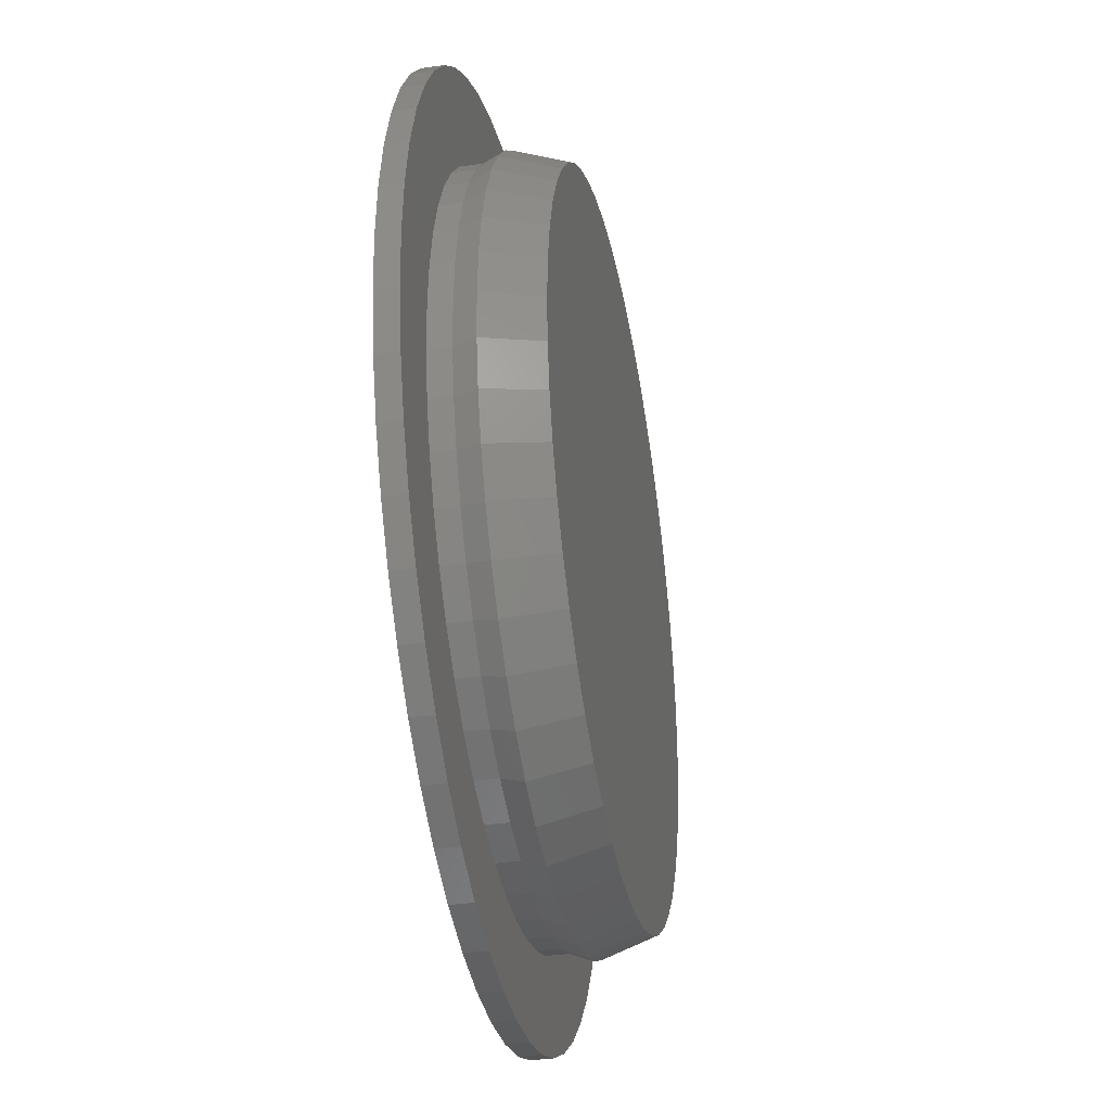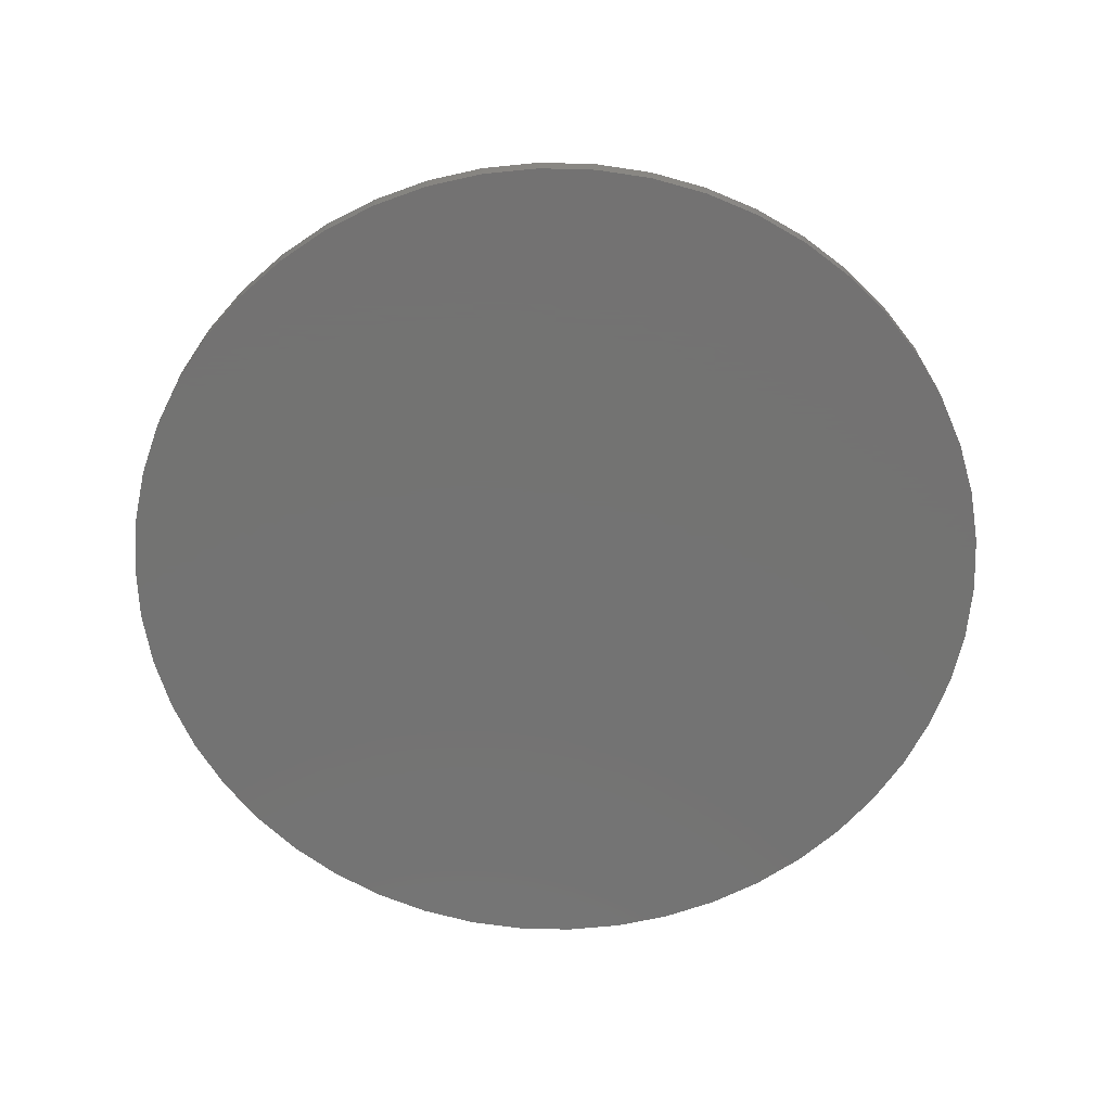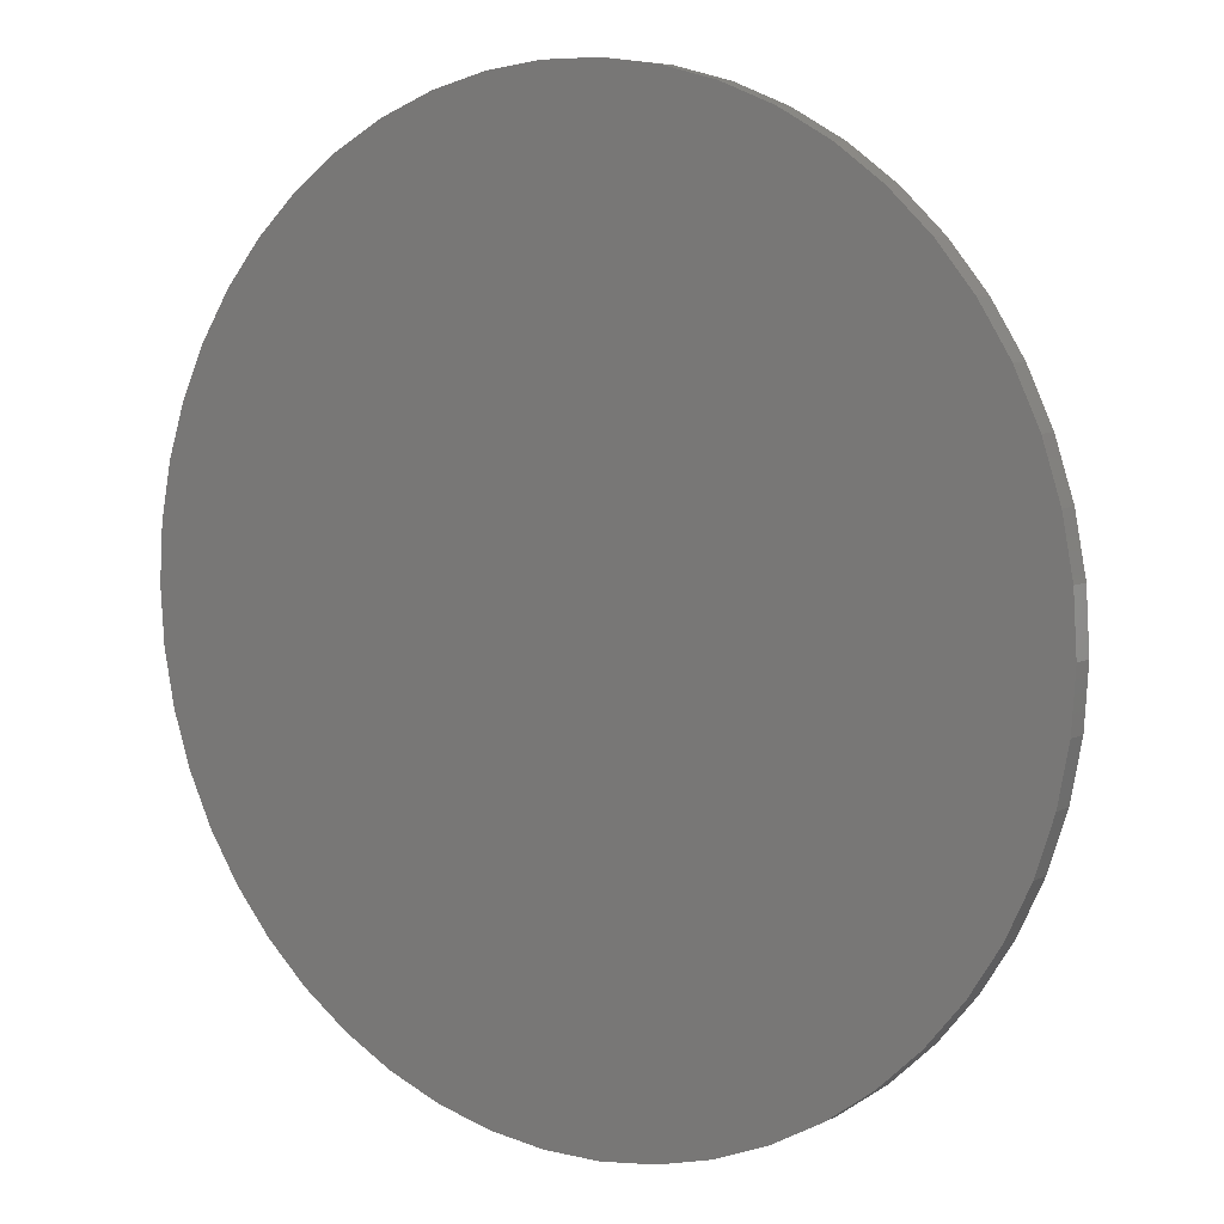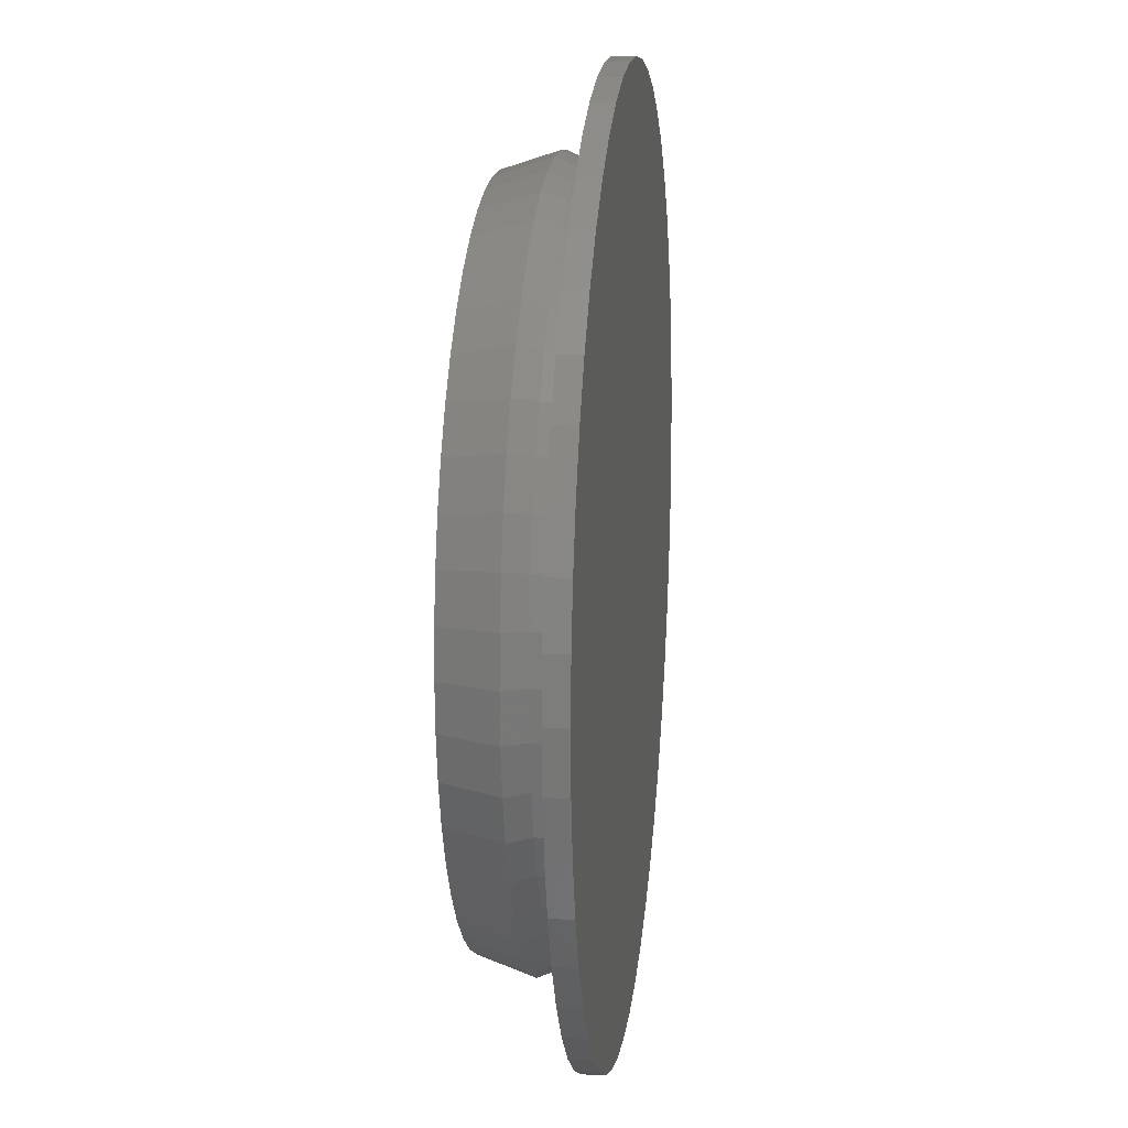
<metadata>
{"format":"stl","ext":"stl","renderer":"f3d","projection":"perspective","resolution":1024,"background":"white","views":[{"elev":-35.8,"azim":-79.3,"up":"+Y"},{"elev":-65.0,"azim":-123.9,"up":"+Z"},{"elev":7.0,"azim":-145.7,"up":"+Y"},{"elev":15.6,"azim":96.9,"up":"+Y"}]}
</metadata>
<code>
# stl→obj: 300 verts, 596 faces
v 25 0 1.2
v 24.8 3.133 0
v 24.8 3.133 1.2
v 25 0 0
v -25 0 0
v -24.8 3.133 1.2
v -24.8 3.133 0
v -25 0 1.2
v 1.57 24.95 0
v -1.57 24.95 1.2
v 1.57 24.95 1.2
v -1.57 24.95 0
v -1.57 -24.95 0
v 1.57 -24.95 1.2
v -1.57 -24.95 1.2
v 1.57 -24.95 0
v 18.22 17.11 0
v 15.94 19.26 1.2
v 18.22 17.11 1.2
v 15.94 19.26 0
v -15.94 19.26 0
v -18.22 17.11 1.2
v -15.94 19.26 1.2
v -18.22 17.11 0
v -7.725 23.78 0
v -10.64 22.62 1.2
v -7.725 23.78 1.2
v -10.64 22.62 0
v 23.24 9.203 1.2
v 21.91 12.04 0
v 21.91 12.04 1.2
v 23.24 9.203 0
v 24.21 6.217 0
v 24.21 6.217 1.2
v 20.23 14.69 0
v 20.23 14.69 1.2
v 10.64 22.62 0
v 7.725 23.78 1.2
v 10.64 22.62 1.2
v 7.725 23.78 0
v 4.685 24.56 1.2
v 4.685 24.56 0
v 13.4 21.11 0
v 13.4 21.11 1.2
v -23.24 9.203 0
v -21.91 12.04 1.2
v -21.91 12.04 0
v -23.24 9.203 1.2
v -20.23 14.69 0
v -20.23 14.69 1.2
v -24.21 6.217 0
v -24.21 6.217 1.2
v -4.685 24.56 1.2
v -4.685 24.56 0
v 4.685 -24.56 1.2
v 4.685 -24.56 0
v 20 0 1.2
v 19.84 2.507 1.2
v 24.8 -3.133 1.2
v 19.37 4.974 1.2
v 19.84 -2.507 1.2
v 18.6 7.362 1.2
v 24.21 -6.217 1.2
v 17.53 9.635 1.2
v 19.37 -4.974 1.2
v 23.24 -9.203 1.2
v 16.18 11.76 1.2
v 14.58 13.69 1.2
v 12.75 15.41 1.2
v 10.72 16.89 1.2
v 8.516 18.1 1.2
v 6.18 19.02 1.2
v 3.748 19.65 1.2
v 1.256 19.96 1.2
v -1.256 19.96 1.2
v -3.748 19.65 1.2
v -6.18 19.02 1.2
v -8.516 18.1 1.2
v -10.72 16.89 1.2
v -13.4 21.11 1.2
v -12.75 15.41 1.2
v -14.58 13.69 1.2
v -16.18 11.76 1.2
v -17.53 9.635 1.2
v -18.6 7.362 1.2
v -19.37 4.974 1.2
v 18.6 -7.362 1.2
v 21.91 -12.04 1.2
v 17.53 -9.635 1.2
v 20.23 -14.69 1.2
v 16.18 -11.76 1.2
v 18.22 -17.11 1.2
v 14.58 -13.69 1.2
v 15.94 -19.26 1.2
v 12.75 -15.41 1.2
v 13.4 -21.11 1.2
v 10.72 -16.89 1.2
v 10.64 -22.62 1.2
v 8.516 -18.1 1.2
v 7.725 -23.78 1.2
v 6.18 -19.02 1.2
v 3.748 -19.65 1.2
v 1.256 -19.96 1.2
v -1.256 -19.96 1.2
v -3.748 -19.65 1.2
v -4.685 -24.56 1.2
v -6.18 -19.02 1.2
v -7.725 -23.78 1.2
v -8.516 -18.1 1.2
v -10.64 -22.62 1.2
v -10.72 -16.89 1.2
v -13.4 -21.11 1.2
v -12.75 -15.41 1.2
v -15.94 -19.26 1.2
v -14.58 -13.69 1.2
v -18.22 -17.11 1.2
v -16.18 -11.76 1.2
v -20.23 -14.69 1.2
v -17.53 -9.635 1.2
v -21.91 -12.04 1.2
v -18.6 -7.362 1.2
v -23.24 -9.203 1.2
v -19.37 -4.974 1.2
v -24.21 -6.217 1.2
v -19.84 -2.507 1.2
v -24.8 -3.133 1.2
v -20 0 1.2
v -19.84 2.507 1.2
v -13.4 21.11 0
v 24.8 -3.133 0
v 24.21 -6.217 0
v -21.91 -12.04 0
v -23.24 -9.203 0
v 23.24 -9.203 0
v 21.91 -12.04 0
v 20.23 -14.69 0
v 18.22 -17.11 0
v 15.94 -19.26 0
v 13.4 -21.11 0
v 10.64 -22.62 0
v 7.725 -23.78 0
v -4.685 -24.56 0
v -7.725 -23.78 0
v -10.64 -22.62 0
v -13.4 -21.11 0
v -15.94 -19.26 0
v -18.22 -17.11 0
v -20.23 -14.69 0
v -24.21 -6.217 0
v -24.8 -3.133 0
v 18.6 7.362 2.4
v 17.53 9.635 2.4
v -18.6 7.362 2.4
v -19.37 4.974 2.4
v 16.18 11.76 2.4
v 6.18 19.02 2.4
v 8.516 18.1 2.4
v -8.516 18.1 2.4
v -6.18 19.02 2.4
v -17.53 9.635 2.4
v 19.84 -2.507 2.4
v 20 0 2.4
v 8.516 -18.1 2.4
v 6.18 -19.02 2.4
v 12.75 15.41 2.4
v 14.58 13.69 2.4
v -1.256 19.96 2.4
v 1.256 19.96 2.4
v 10.72 16.89 2.4
v -14.58 13.69 2.4
v -16.18 11.76 2.4
v -10.72 16.89 2.4
v -12.75 15.41 2.4
v 19.84 2.507 2.4
v 18.6 -7.362 2.4
v 19.37 -4.974 2.4
v 3.748 -19.65 2.4
v 19.37 4.974 2.4
v 3.748 19.65 2.4
v -19.84 2.507 2.4
v -20 0 2.4
v -3.748 19.65 2.4
v 1.256 -19.96 2.4
v 10.72 -16.89 2.4
v 14.58 -13.69 2.4
v 16.18 -11.76 2.4
v 17.53 -9.635 2.4
v -1.256 -19.96 2.4
v -6.18 -19.02 2.4
v -8.516 -18.1 2.4
v -19.84 -2.507 2.4
v -19.37 -4.974 2.4
v -18.6 -7.362 2.4
v -16.18 -11.76 2.4
v -14.58 -13.69 2.4
v -17.53 -9.635 2.4
v 12.75 -15.41 2.4
v -12.75 -15.41 2.4
v -3.748 -19.65 2.4
v -10.72 -16.89 2.4
v 1.287 -20.46 3.6
v 3.841 -20.14 3.6
v 20.5 0 3.6
v 20.34 2.569 3.6
v 20.34 -2.569 3.6
v -20.34 -2.569 3.6
v -17.96 9.876 3.6
v 19.06 -7.547 3.6
v 19.86 -5.098 3.6
v 16.58 -12.05 3.6
v 14.94 -14.03 3.6
v 8.728 -18.55 3.6
v 13.07 -15.8 3.6
v -10.98 -17.31 3.6
v -13.07 -15.8 3.6
v -3.841 -20.14 3.6
v -6.335 -19.5 3.6
v -3.841 20.14 3.6
v 17.96 -9.876 3.6
v 6.335 -19.5 3.6
v -8.728 -18.55 3.6
v 13.07 15.8 3.6
v -8.728 18.55 3.6
v -6.335 19.5 3.6
v 10.98 -17.31 3.6
v -17.96 -9.876 3.6
v -19.86 -5.098 3.6
v -14.94 -14.03 3.6
v -16.58 -12.05 3.6
v -1.287 20.46 3.6
v 1.287 20.46 3.6
v 17.96 9.876 3.6
v -14.94 14.03 3.6
v -13.07 15.8 3.6
v -10.98 17.31 3.6
v -20.34 2.569 3.6
v -19.86 5.098 3.6
v -20.5 0 3.6
v -19.06 -7.547 3.6
v -1.287 -20.46 3.6
v 8.728 18.55 3.6
v 10.98 17.31 3.6
v 3.841 20.14 3.6
v 14.94 14.03 3.6
v 19.86 5.098 3.6
v 19.06 7.547 3.6
v 6.335 19.5 3.6
v -16.58 12.05 3.6
v -19.06 7.547 3.6
v 16.58 12.05 3.6
v 19.5 0 6.6
v 19.35 -2.444 6.6
v 6.026 18.55 6.6
v 8.303 17.64 6.6
v 18.13 7.178 6.6
v 18.89 4.849 6.6
v -12.43 15.03 6.6
v -14.21 13.35 6.6
v -14.21 -13.35 6.6
v -12.43 -15.03 6.6
v 10.45 -16.46 6.6
v 8.303 -17.64 6.6
v 10.45 16.46 6.6
v 1.224 19.46 6.6
v -18.13 7.178 6.6
v -1.224 -19.46 6.6
v 1.224 -19.46 6.6
v 6.026 -18.55 6.6
v -1.224 19.46 6.6
v 12.43 15.03 6.6
v 14.21 13.35 6.6
v 17.09 9.394 6.6
v 19.35 2.444 6.6
v -19.35 -2.444 6.6
v -18.89 -4.849 6.6
v -6.026 18.55 6.6
v -3.654 19.15 6.6
v -15.78 11.46 6.6
v -19.5 0 6.6
v -18.89 4.849 6.6
v -8.303 -17.64 6.6
v -6.026 -18.55 6.6
v 12.43 -15.03 6.6
v 15.78 -11.46 6.6
v 17.09 -9.394 6.6
v 18.13 -7.178 6.6
v 3.654 19.15 6.6
v 15.78 11.46 6.6
v -15.78 -11.46 6.6
v -8.303 17.64 6.6
v -10.45 16.46 6.6
v -19.35 2.444 6.6
v 18.89 -4.849 6.6
v 14.21 -13.35 6.6
v 3.654 -19.15 6.6
v -3.654 -19.15 6.6
v -10.45 -16.46 6.6
v -17.09 9.394 6.6
v -17.09 -9.394 6.6
v -18.13 -7.178 6.6
f 1 2 3
f 2 1 4
f 5 6 7
f 6 5 8
f 9 10 11
f 10 9 12
f 13 14 15
f 14 13 16
f 17 18 19
f 18 17 20
f 21 22 23
f 22 21 24
f 25 26 27
f 26 25 28
f 29 30 31
f 30 29 32
f 3 33 34
f 33 3 2
f 31 35 36
f 35 31 30
f 37 38 39
f 38 37 40
f 40 41 38
f 41 40 42
f 43 39 44
f 39 43 37
f 45 46 47
f 46 45 48
f 49 22 24
f 22 49 50
f 51 48 45
f 48 51 52
f 12 53 10
f 53 12 54
f 16 55 14
f 55 16 56
f 34 32 29
f 32 34 33
f 36 17 19
f 17 36 35
f 42 11 41
f 11 42 9
f 20 44 18
f 44 20 43
f 47 50 49
f 50 47 46
f 7 52 51
f 52 7 6
f 57 1 3
f 58 3 34
f 1 57 59
f 60 34 29
f 61 59 57
f 62 29 31
f 59 61 63
f 64 31 36
f 65 63 61
f 63 65 66
f 3 58 57
f 34 60 58
f 29 62 60
f 67 36 19
f 31 64 62
f 36 67 64
f 68 19 18
f 19 68 67
f 69 18 44
f 18 69 68
f 44 70 69
f 39 70 44
f 39 71 70
f 38 71 39
f 38 72 71
f 41 72 38
f 41 73 72
f 11 73 41
f 11 74 73
f 11 75 74
f 10 75 11
f 10 76 75
f 53 76 10
f 53 77 76
f 27 77 53
f 27 78 77
f 26 78 27
f 26 79 78
f 80 79 26
f 79 80 81
f 23 81 80
f 81 23 82
f 22 82 23
f 82 22 83
f 50 83 22
f 83 50 84
f 46 84 50
f 84 46 85
f 85 48 86
f 48 85 46
f 87 66 65
f 66 87 88
f 89 88 87
f 88 89 90
f 91 90 89
f 90 91 92
f 93 92 91
f 92 93 94
f 95 94 93
f 94 95 96
f 97 96 95
f 97 98 96
f 99 98 97
f 99 100 98
f 101 100 99
f 101 55 100
f 102 55 101
f 102 14 55
f 103 14 102
f 104 14 103
f 104 15 14
f 105 15 104
f 105 106 15
f 107 106 105
f 107 108 106
f 109 108 107
f 109 110 108
f 111 110 109
f 112 111 113
f 111 112 110
f 114 113 115
f 113 114 112
f 116 115 117
f 118 117 119
f 115 116 114
f 120 119 121
f 122 121 123
f 124 123 125
f 117 118 116
f 126 125 127
f 52 86 48
f 86 52 128
f 119 120 118
f 6 128 52
f 121 122 120
f 128 6 127
f 123 124 122
f 8 127 6
f 125 126 124
f 127 8 126
f 28 80 26
f 80 28 129
f 129 23 80
f 23 129 21
f 54 27 53
f 27 54 25
f 59 4 1
f 4 59 130
f 63 130 59
f 130 63 131
f 132 122 133
f 122 132 120
f 130 2 4
f 131 2 130
f 131 33 2
f 134 33 131
f 134 32 33
f 135 32 134
f 135 30 32
f 136 30 135
f 136 35 30
f 137 35 136
f 137 17 35
f 138 17 137
f 138 20 17
f 139 20 138
f 139 43 20
f 140 43 139
f 140 37 43
f 141 37 140
f 141 40 37
f 56 40 141
f 56 42 40
f 16 42 56
f 16 9 42
f 13 9 16
f 13 12 9
f 142 12 13
f 142 54 12
f 143 54 142
f 143 25 54
f 144 25 143
f 144 28 25
f 145 28 144
f 145 129 28
f 146 129 145
f 146 21 129
f 147 21 146
f 147 24 21
f 148 24 147
f 148 49 24
f 132 49 148
f 132 47 49
f 133 47 132
f 133 45 47
f 149 45 133
f 149 51 45
f 150 51 149
f 150 7 51
f 7 150 5
f 140 96 98
f 96 140 139
f 88 134 66
f 134 88 135
f 133 124 149
f 124 133 122
f 138 92 94
f 92 138 137
f 141 98 100
f 98 141 140
f 56 100 55
f 100 56 141
f 90 135 88
f 135 90 136
f 92 136 90
f 136 92 137
f 66 131 63
f 131 66 134
f 142 15 106
f 15 142 13
f 144 108 110
f 108 144 143
f 143 106 108
f 106 143 142
f 147 118 148
f 118 147 116
f 147 114 116
f 114 147 146
f 149 126 150
f 126 149 124
f 150 8 5
f 8 150 126
f 139 94 96
f 94 139 138
f 148 120 132
f 120 148 118
f 145 110 112
f 110 145 144
f 146 112 114
f 112 146 145
f 151 64 152
f 64 151 62
f 86 153 85
f 153 86 154
f 152 67 155
f 67 152 64
f 71 156 157
f 156 71 72
f 77 158 159
f 158 77 78
f 85 160 84
f 160 85 153
f 161 57 162
f 57 161 61
f 101 163 164
f 163 101 99
f 68 165 166
f 165 68 69
f 74 167 168
f 167 74 75
f 69 169 165
f 169 69 70
f 83 170 82
f 170 83 171
f 78 172 158
f 172 78 79
f 79 173 172
f 173 79 81
f 162 58 174
f 58 162 57
f 175 65 176
f 65 175 87
f 102 164 177
f 164 102 101
f 174 60 178
f 60 174 58
f 178 62 151
f 62 178 60
f 155 68 166
f 68 155 67
f 72 179 156
f 179 72 73
f 73 168 179
f 168 73 74
f 127 180 128
f 180 127 181
f 75 182 167
f 182 75 76
f 76 159 182
f 159 76 77
f 81 170 173
f 170 81 82
f 176 61 161
f 61 176 65
f 103 177 183
f 177 103 102
f 70 157 169
f 157 70 71
f 128 154 86
f 154 128 180
f 84 171 83
f 171 84 160
f 99 184 163
f 184 99 97
f 185 91 186
f 91 185 93
f 186 89 187
f 89 186 91
f 104 183 188
f 183 104 103
f 109 189 190
f 189 109 107
f 125 181 127
f 181 125 191
f 121 192 123
f 192 121 193
f 115 194 117
f 194 115 195
f 119 193 121
f 193 119 196
f 95 185 197
f 185 95 93
f 97 197 184
f 197 97 95
f 187 87 175
f 87 187 89
f 115 198 195
f 198 115 113
f 107 199 189
f 199 107 105
f 113 200 198
f 200 113 111
f 111 190 200
f 190 111 109
f 123 191 125
f 191 123 192
f 117 196 119
f 196 117 194
f 105 188 199
f 188 105 104
f 201 183 202
f 203 162 204
f 162 174 204
f 205 161 162
f 192 206 191
f 160 153 207
f 208 175 209
f 210 211 186
f 205 162 203
f 211 185 186
f 212 163 184
f 213 197 185
f 211 213 185
f 214 215 200
f 216 217 189
f 182 218 167
f 160 207 171
f 209 175 176
f 208 219 175
f 202 177 164
f 212 220 163
f 202 183 177
f 213 184 197
f 215 195 198
f 217 221 190
f 165 169 222
f 166 165 222
f 158 223 224
f 205 176 161
f 209 176 205
f 219 187 175
f 220 164 163
f 220 202 164
f 225 184 213
f 225 212 184
f 194 226 196
f 227 206 192
f 228 229 194
f 200 215 198
f 188 216 199
f 216 189 199
f 168 230 231
f 230 168 167
f 151 152 232
f 170 233 234
f 173 234 172
f 182 159 218
f 172 235 223
f 191 206 181
f 154 236 237
f 206 238 181
f 219 186 187
f 210 186 219
f 226 239 193
f 215 228 195
f 228 194 195
f 229 226 194
f 239 227 193
f 193 227 192
f 217 190 189
f 221 214 200
f 188 201 240
f 201 188 183
f 169 241 242
f 222 169 242
f 156 179 243
f 243 168 231
f 179 168 243
f 167 218 230
f 166 222 244
f 174 178 204
f 245 151 246
f 172 234 235
f 170 171 233
f 159 224 218
f 159 158 224
f 158 172 223
f 154 237 153
f 181 238 236
f 226 193 196
f 221 200 190
f 240 216 188
f 169 157 241
f 156 243 247
f 155 166 244
f 151 232 246
f 173 170 234
f 171 207 248
f 171 248 233
f 153 237 249
f 153 249 207
f 181 236 180
f 180 236 154
f 157 156 247
f 157 247 241
f 155 244 250
f 204 178 245
f 232 155 250
f 152 155 232
f 178 151 245
f 204 251 203
f 251 252 205
f 241 253 254
f 245 255 256
f 257 233 258
f 259 228 260
f 261 262 212
f 235 234 257
f 241 254 263
f 231 264 243
f 246 232 255
f 249 237 265
f 266 216 240
f 240 267 266
f 267 240 201
f 262 268 212
f 203 251 205
f 230 218 269
f 222 242 270
f 222 270 244
f 244 270 271
f 232 272 255
f 245 256 204
f 204 273 251
f 204 256 273
f 274 206 275
f 218 276 277
f 224 223 276
f 234 233 257
f 233 248 278
f 236 238 279
f 265 237 280
f 260 228 215
f 281 221 282
f 211 283 213
f 284 211 210
f 285 284 219
f 286 219 208
f 242 263 270
f 242 241 263
f 231 269 264
f 269 231 230
f 243 287 253
f 243 264 287
f 247 243 253
f 247 253 241
f 250 288 232
f 250 244 288
f 246 255 245
f 279 238 206
f 279 206 274
f 289 229 228
f 275 206 227
f 276 223 290
f 269 218 277
f 218 224 276
f 223 235 291
f 235 257 291
f 233 278 258
f 207 249 265
f 237 236 280
f 292 236 279
f 273 252 251
f 256 252 273
f 256 293 252
f 255 293 256
f 255 286 293
f 272 286 255
f 272 285 286
f 288 285 272
f 288 284 285
f 271 284 288
f 271 294 284
f 270 294 271
f 270 283 294
f 263 283 270
f 263 261 283
f 254 261 263
f 254 262 261
f 253 262 254
f 253 268 262
f 287 268 253
f 287 295 268
f 264 295 287
f 264 267 295
f 269 267 264
f 269 266 267
f 277 266 269
f 277 296 266
f 276 296 277
f 276 282 296
f 290 282 276
f 290 281 282
f 291 281 290
f 291 297 281
f 257 297 291
f 257 260 297
f 258 260 257
f 258 259 260
f 278 259 258
f 278 289 259
f 298 289 278
f 298 299 289
f 265 299 298
f 265 300 299
f 280 300 265
f 280 275 300
f 292 275 280
f 292 274 275
f 274 292 279
f 260 215 214
f 281 297 221
f 268 202 220
f 268 295 202
f 212 268 220
f 261 212 225
f 283 261 225
f 283 225 213
f 294 283 211
f 284 294 211
f 219 284 210
f 209 286 208
f 252 293 205
f 286 285 219
f 232 288 272
f 259 289 228
f 289 226 229
f 300 227 239
f 275 227 300
f 223 291 290
f 278 207 298
f 207 265 298
f 248 207 278
f 280 236 292
f 296 282 216
f 296 216 266
f 282 217 216
f 282 221 217
f 297 260 214
f 297 214 221
f 202 267 201
f 295 267 202
f 293 286 209
f 205 293 209
f 244 271 288
f 299 226 289
f 300 239 226
f 299 300 226

</code>
